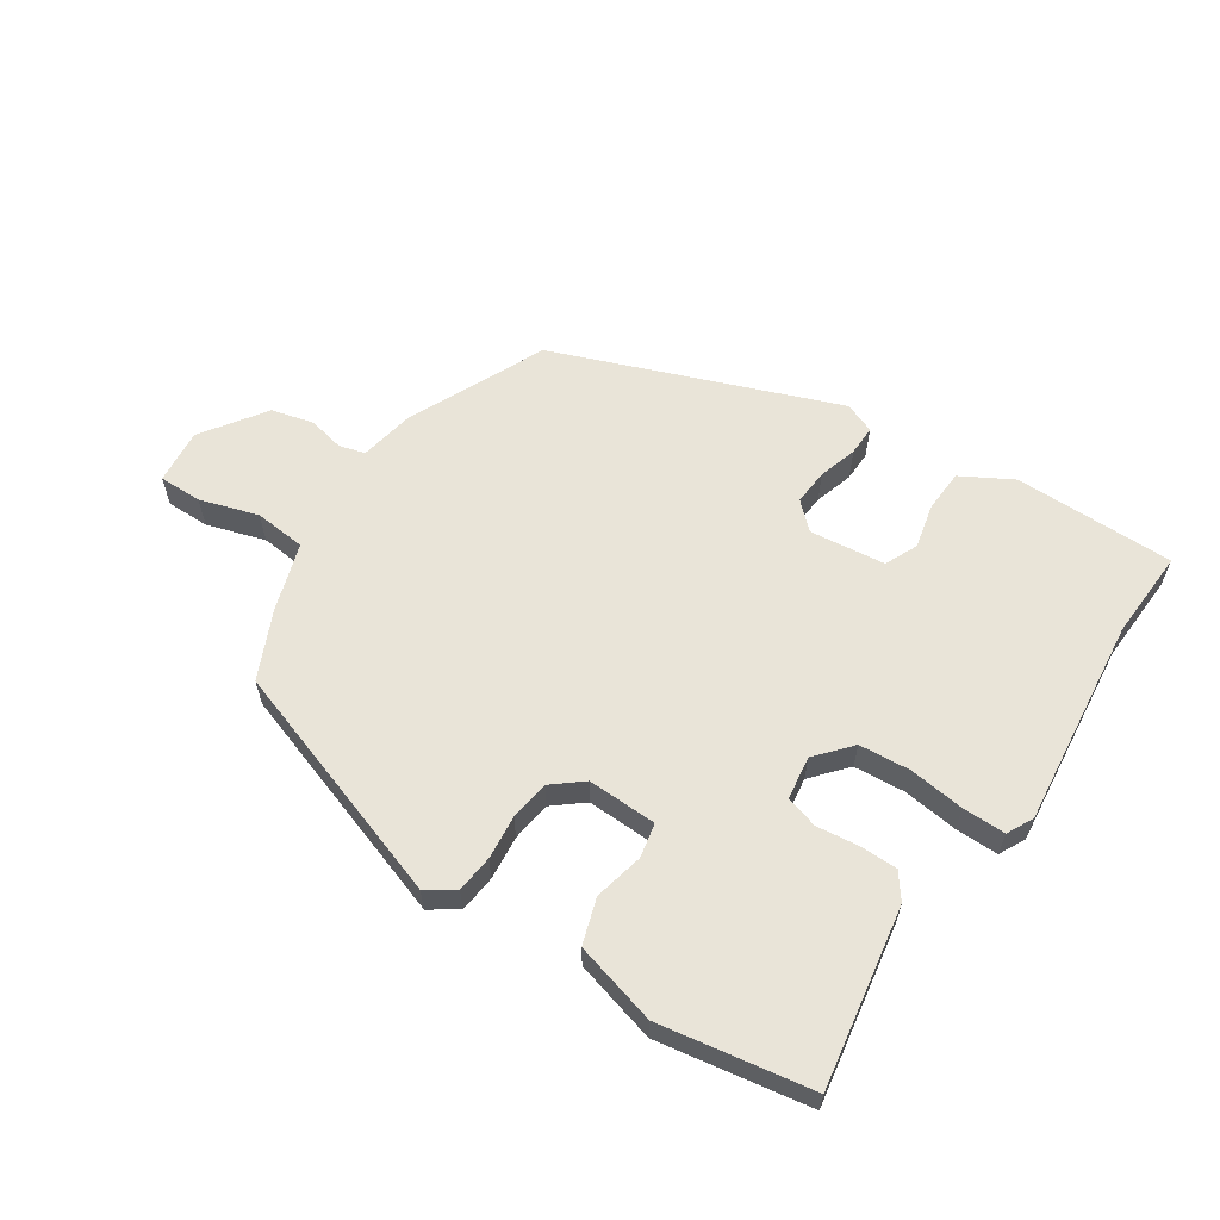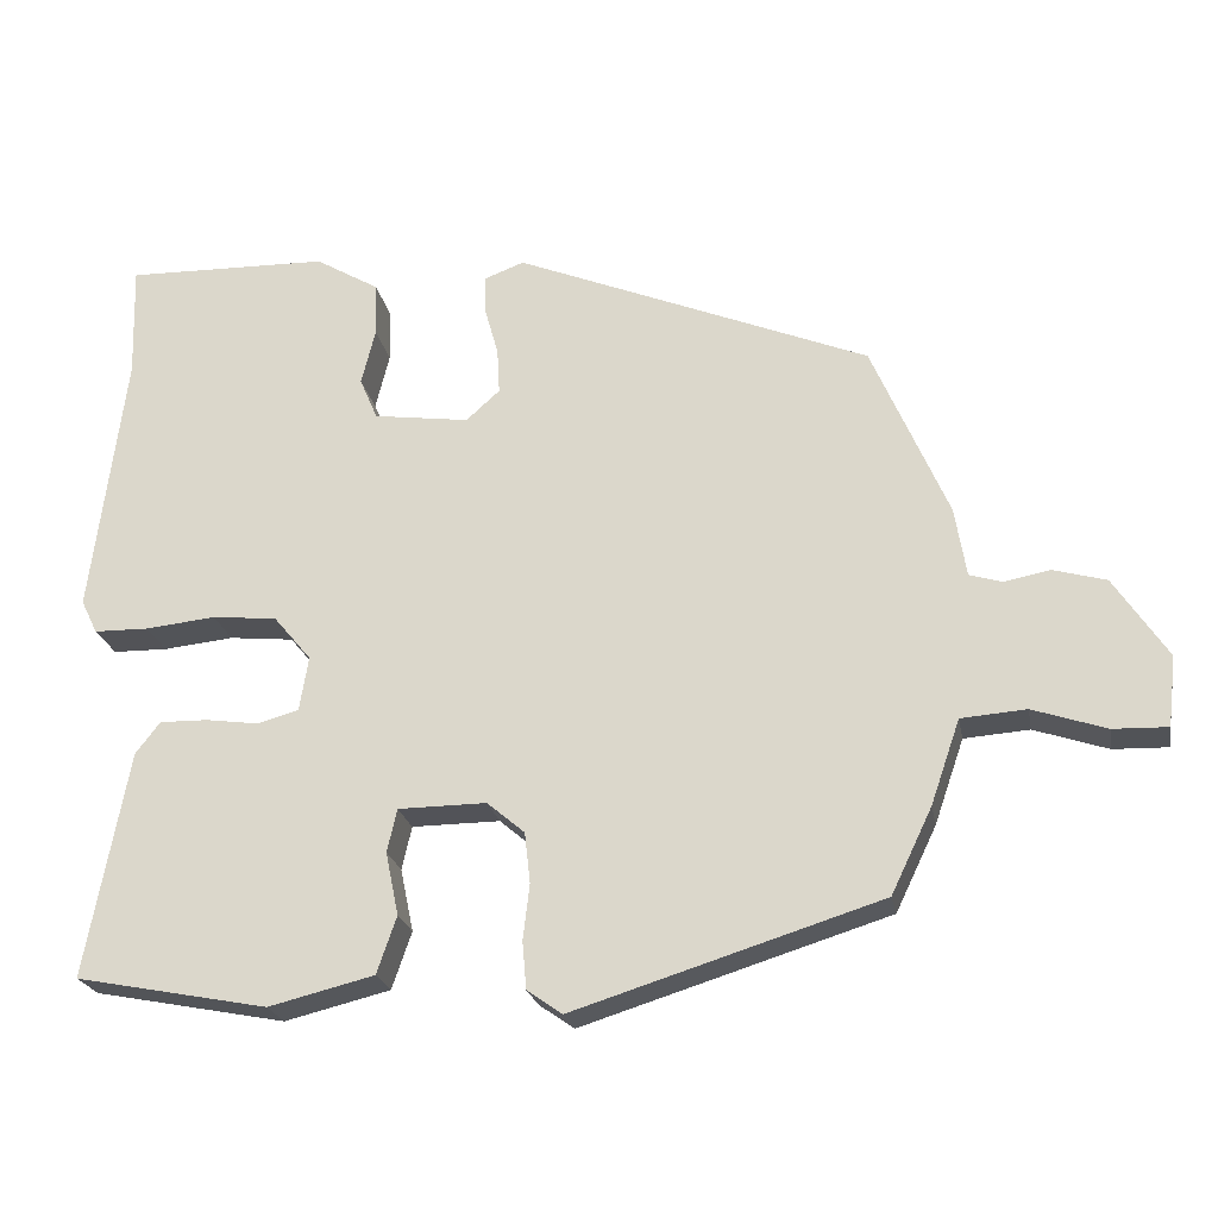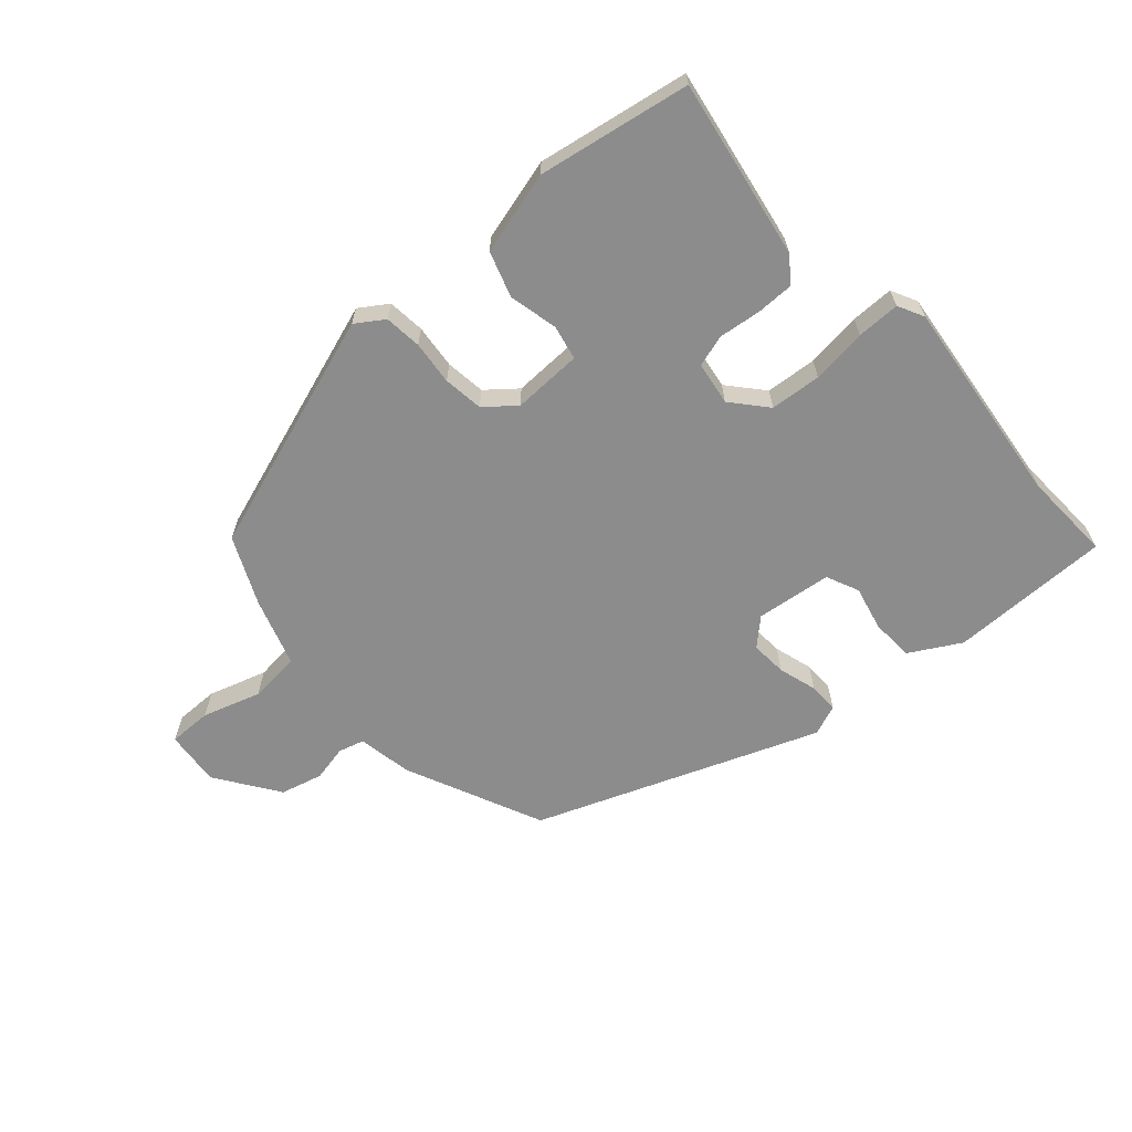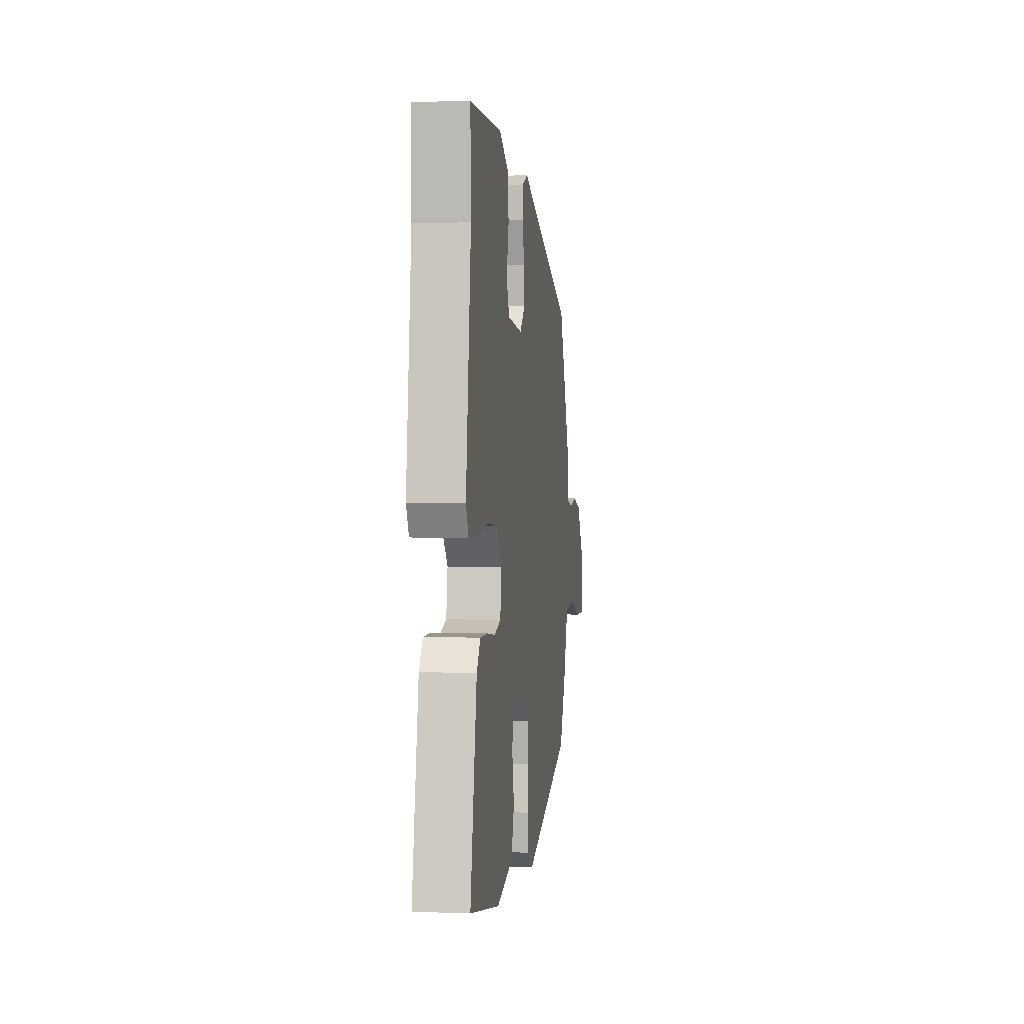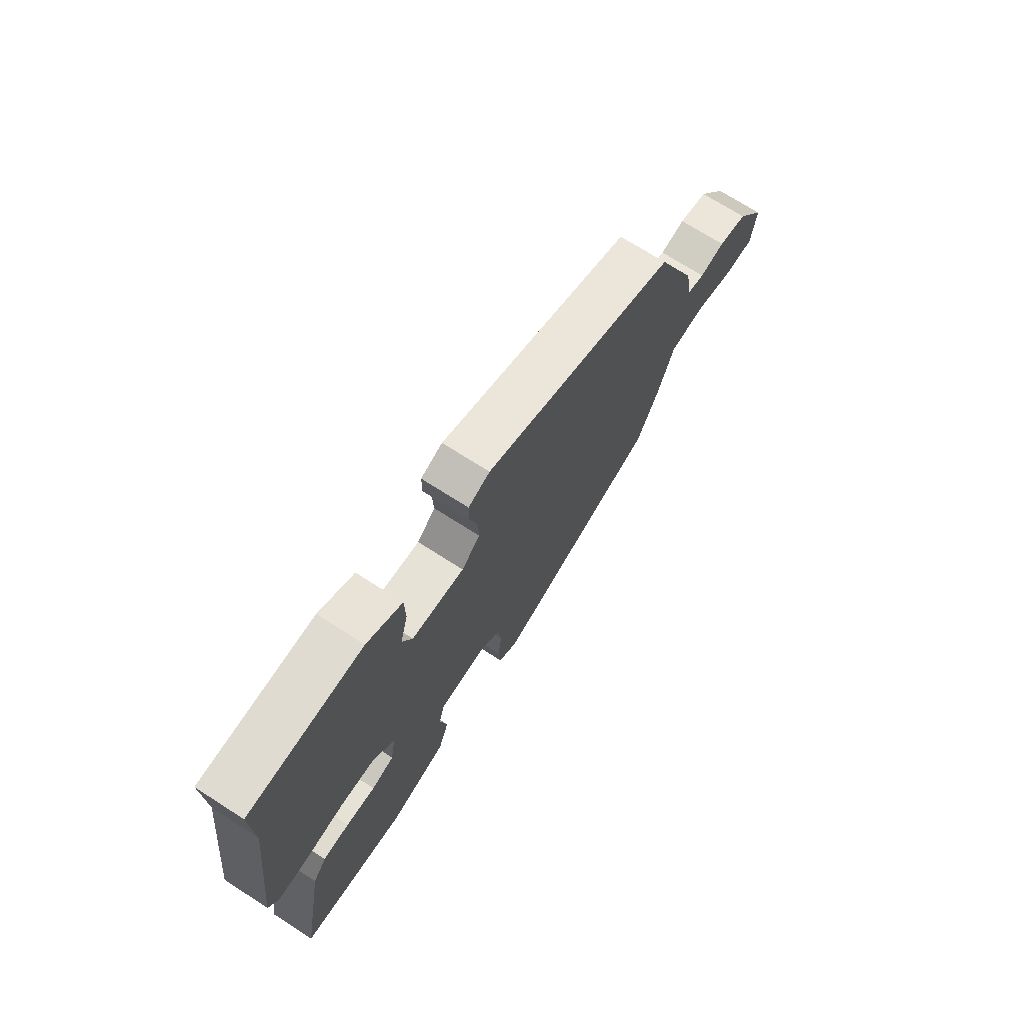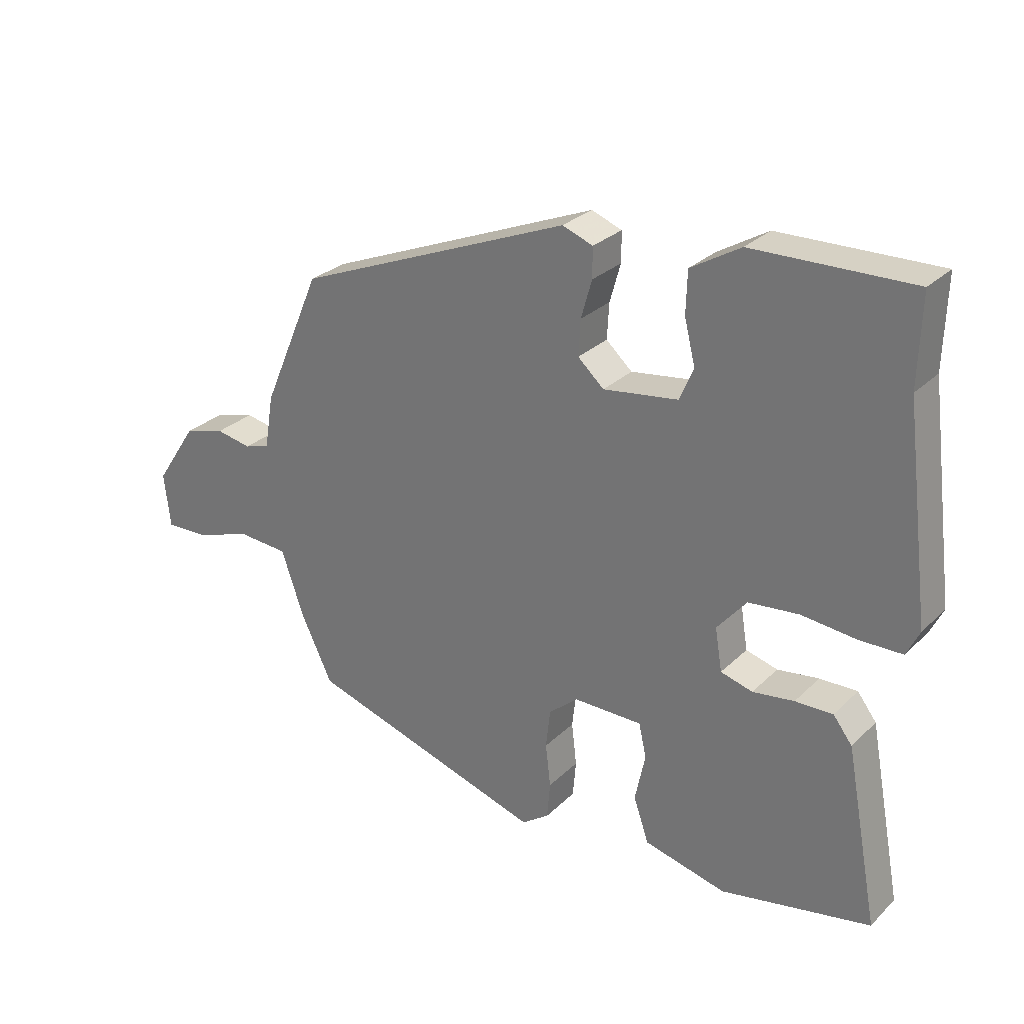
<metadata>
{"format":"obj","ext":"obj","renderer":"f3d","projection":"perspective","resolution":1024,"background":"white","views":[{"elev":60.7,"azim":-145.3,"up":"+Y"},{"elev":-22.5,"azim":10.4,"up":"+Z"},{"elev":-64.2,"azim":-137.4,"up":"+Y"},{"elev":3.0,"azim":-82.4,"up":"+Z"},{"elev":71.3,"azim":-57.3,"up":"+Z"},{"elev":27.9,"azim":-144.8,"up":"+Z"}]}
</metadata>
<code>
v -0.497 0.07 0.393
v -0.501 0.07 0.532
v -0.252 0.07 0.527
v -0.174 0.07 0.481
v -0.172 0.07 0.415
v -0.189 0.07 0.346
v -0.167 0.07 0.295
v -0.05 0.07 0.279
v -0.009 0.07 0.316
v -0.012 0.07 0.372
v -0.029 0.07 0.432
v -0.029 0.07 0.479
v 0.019 0.07 0.497
v 0.453 0.07 0.321
v 0.546 0.07 0.106
v 0.56 0.07 0.021
v 0.6 0.07 0.009
v 0.656 0.07 0.02
v 0.721 0.07 0.002
v 0.787 0.07 -0.097
v 0.777 0.07 -0.183
v 0.71 0.07 -0.181
v 0.62 0.07 -0.151
v 0.54 0.07 -0.157
v 0.504 0.07 -0.261
v 0.454 0.07 -0.365
v 0.078 0.07 -0.483
v 0.035 0.07 -0.453
v 0.03 0.07 -0.395
v 0.038 0.07 -0.327
v 0.031 0.07 -0.265
v -0.015 0.07 -0.226
v -0.123 0.07 -0.227
v -0.135 0.07 -0.28
v -0.119 0.07 -0.357
v -0.143 0.07 -0.427
v -0.272 0.07 -0.459
v -0.507 0.07 -0.414
v -0.455 0.07 -0.137
v -0.425 0.07 -0.098
v -0.366 0.07 -0.099
v -0.301 0.07 -0.108
v -0.251 0.07 -0.094
v -0.24 0.07 -0.027
v -0.286 0.07 0.028
v -0.365 0.07 0.036
v -0.451 0.07 0.027
v -0.518 0.07 0.028
v -0.538 0.07 0.069
v -0.497 0 0.393
v -0.501 0 0.532
v -0.252 0 0.527
v -0.174 0 0.481
v -0.172 0 0.415
v -0.189 0 0.346
v -0.167 0 0.295
v -0.05 0 0.279
v -0.009 0 0.316
v -0.012 0 0.372
v -0.029 0 0.432
v -0.029 0 0.479
v 0.019 0 0.497
v 0.453 0 0.321
v 0.546 0 0.106
v 0.56 0 0.021
v 0.6 0 0.009
v 0.656 0 0.02
v 0.721 0 0.002
v 0.787 0 -0.097
v 0.777 0 -0.183
v 0.71 0 -0.181
v 0.62 0 -0.151
v 0.54 0 -0.157
v 0.504 0 -0.261
v 0.454 0 -0.365
v 0.078 0 -0.483
v 0.035 0 -0.453
v 0.03 0 -0.395
v 0.038 0 -0.327
v 0.031 0 -0.265
v -0.015 0 -0.226
v -0.123 0 -0.227
v -0.135 0 -0.28
v -0.119 0 -0.357
v -0.143 0 -0.427
v -0.272 0 -0.459
v -0.507 0 -0.414
v -0.455 0 -0.137
v -0.425 0 -0.098
v -0.366 0 -0.099
v -0.301 0 -0.108
v -0.251 0 -0.094
v -0.24 0 -0.027
v -0.286 0 0.028
v -0.365 0 0.036
v -0.451 0 0.027
v -0.518 0 0.028
v -0.538 0 0.069
f 46 47 48 49
f 45 46 49 1
f 44 45 1 2
f 39 40 41 42
f 37 38 39 42
f 37 42 43
f 34 35 36 37
f 33 34 37 43
f 32 33 43 44
f 27 28 29 30
f 27 30 31
f 24 25 26 27
f 24 27 31
f 20 21 22 23
f 20 23 24
f 17 18 19 20
f 16 17 20 24
f 10 11 12 13
f 9 10 13 14
f 8 9 14 15
f 3 4 5 6
f 44 2 3 6
f 44 6 7
f 24 31 32 44
f 15 16 24 44
f 7 8 15 44
f 98 97 96 95
f 50 98 95 94
f 51 50 94 93
f 91 90 89 88
f 91 88 87 86
f 92 91 86
f 86 85 84 83
f 92 86 83 82
f 93 92 82 81
f 79 78 77 76
f 80 79 76
f 76 75 74 73
f 80 76 73
f 72 71 70 69
f 73 72 69
f 69 68 67 66
f 73 69 66 65
f 62 61 60 59
f 63 62 59 58
f 64 63 58 57
f 55 54 53 52
f 55 52 51 93
f 56 55 93
f 93 81 80 73
f 93 73 65 64
f 93 64 57 56
f 1 50 51 2
f 2 51 52 3
f 3 52 53 4
f 4 53 54 5
f 5 54 55 6
f 6 55 56 7
f 7 56 57 8
f 8 57 58 9
f 9 58 59 10
f 10 59 60 11
f 11 60 61 12
f 12 61 62 13
f 13 62 63 14
f 14 63 64 15
f 15 64 65 16
f 16 65 66 17
f 17 66 67 18
f 18 67 68 19
f 19 68 69 20
f 20 69 70 21
f 21 70 71 22
f 22 71 72 23
f 23 72 73 24
f 24 73 74 25
f 25 74 75 26
f 26 75 76 27
f 27 76 77 28
f 28 77 78 29
f 29 78 79 30
f 30 79 80 31
f 31 80 81 32
f 32 81 82 33
f 33 82 83 34
f 34 83 84 35
f 35 84 85 36
f 36 85 86 37
f 37 86 87 38
f 38 87 88 39
f 39 88 89 40
f 40 89 90 41
f 41 90 91 42
f 42 91 92 43
f 43 92 93 44
f 44 93 94 45
f 45 94 95 46
f 46 95 96 47
f 47 96 97 48
f 48 97 98 49
f 49 98 50 1

</code>
